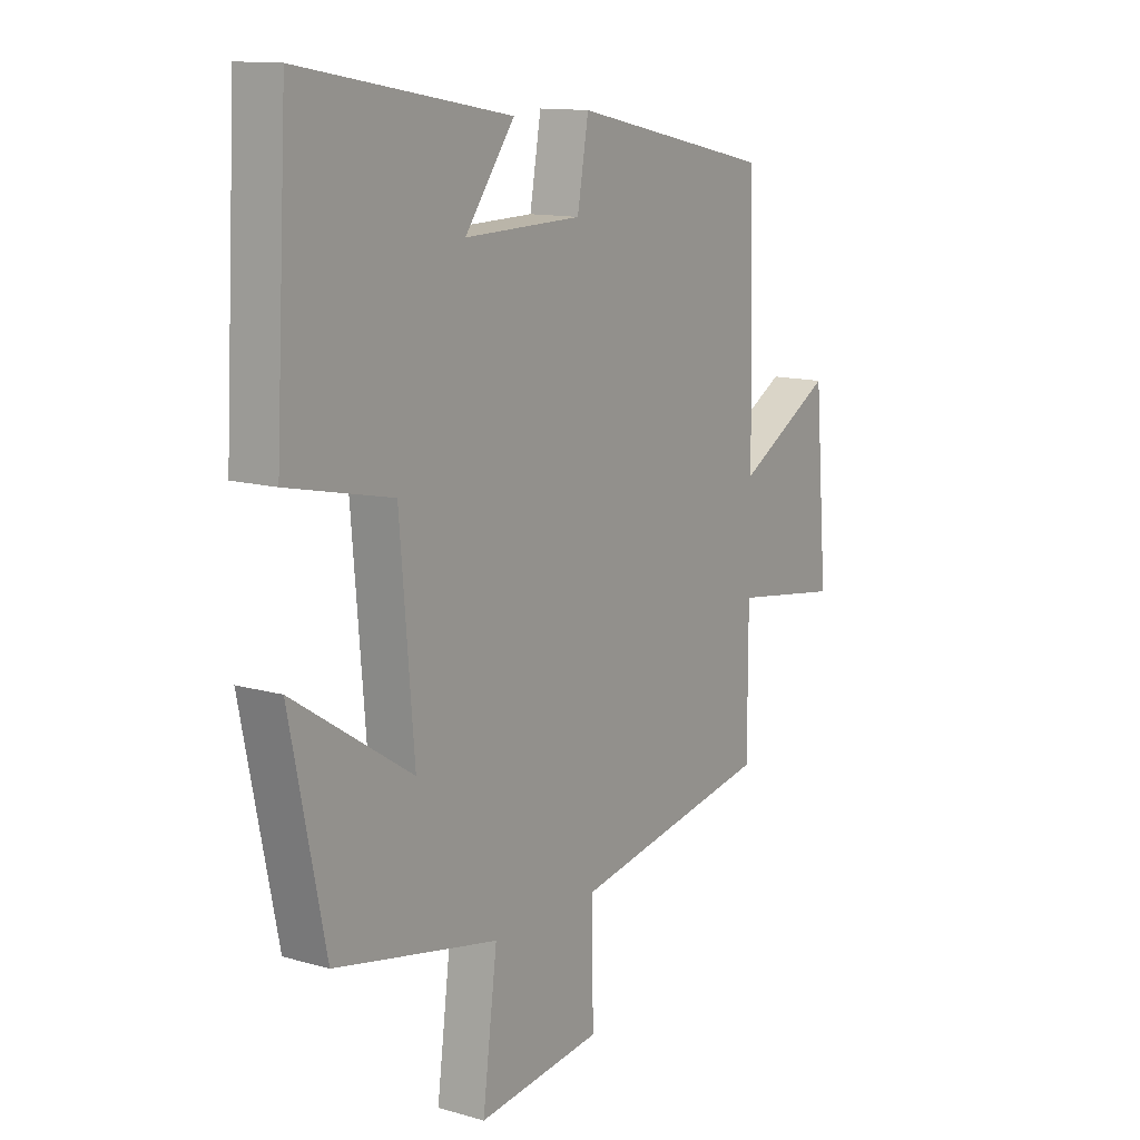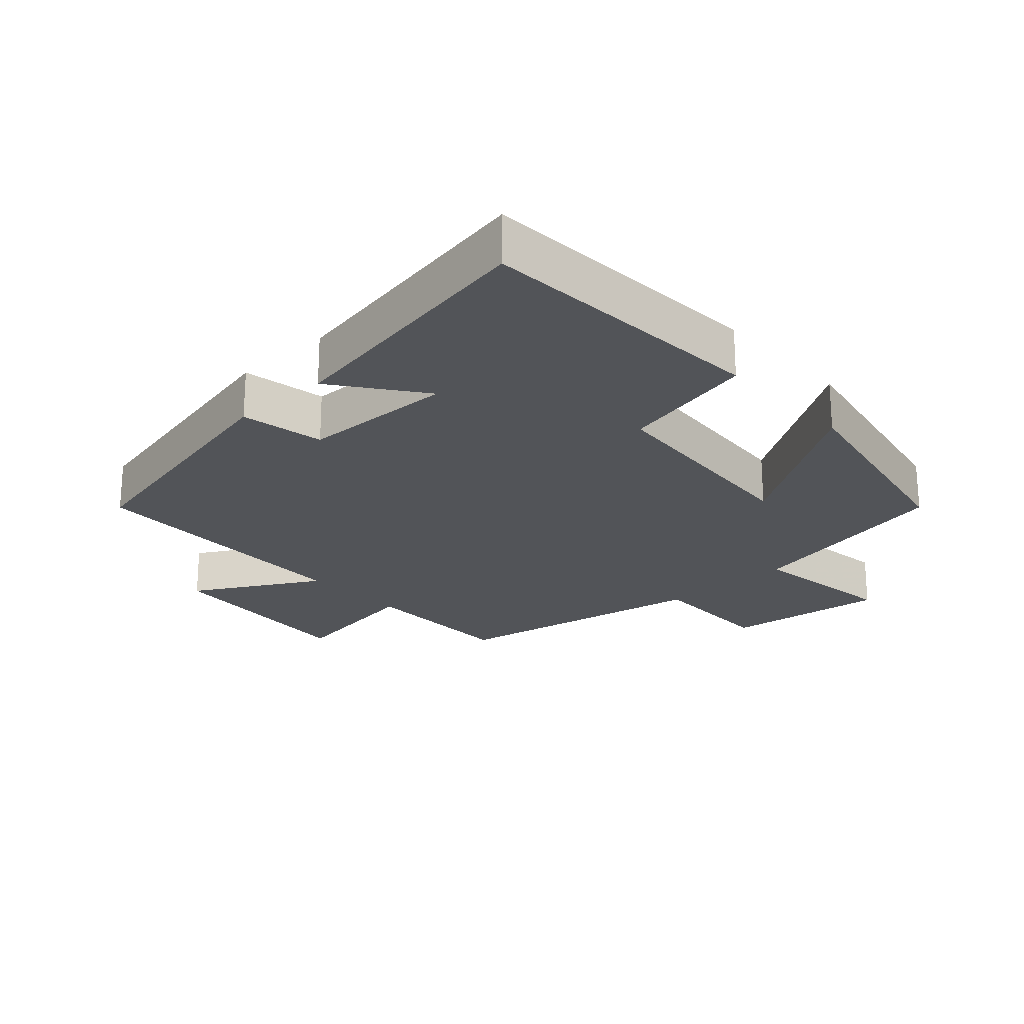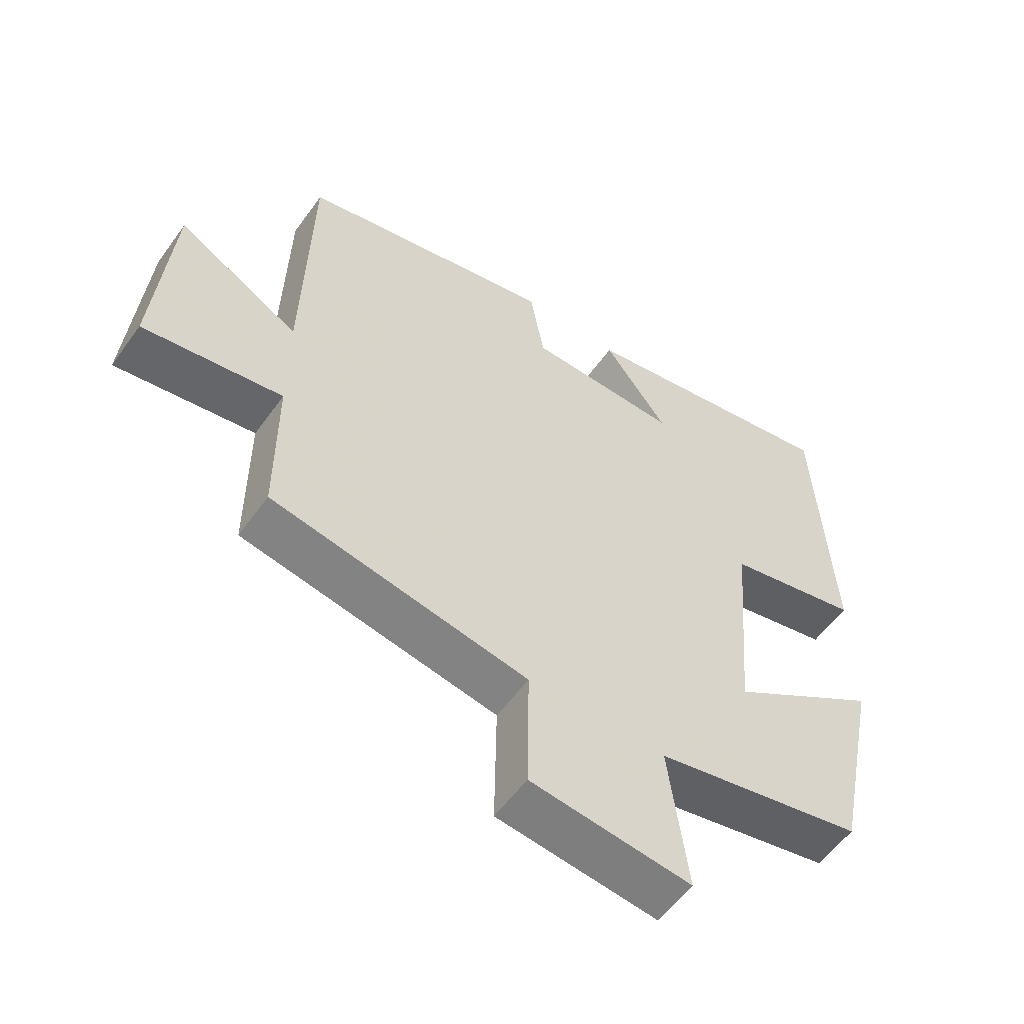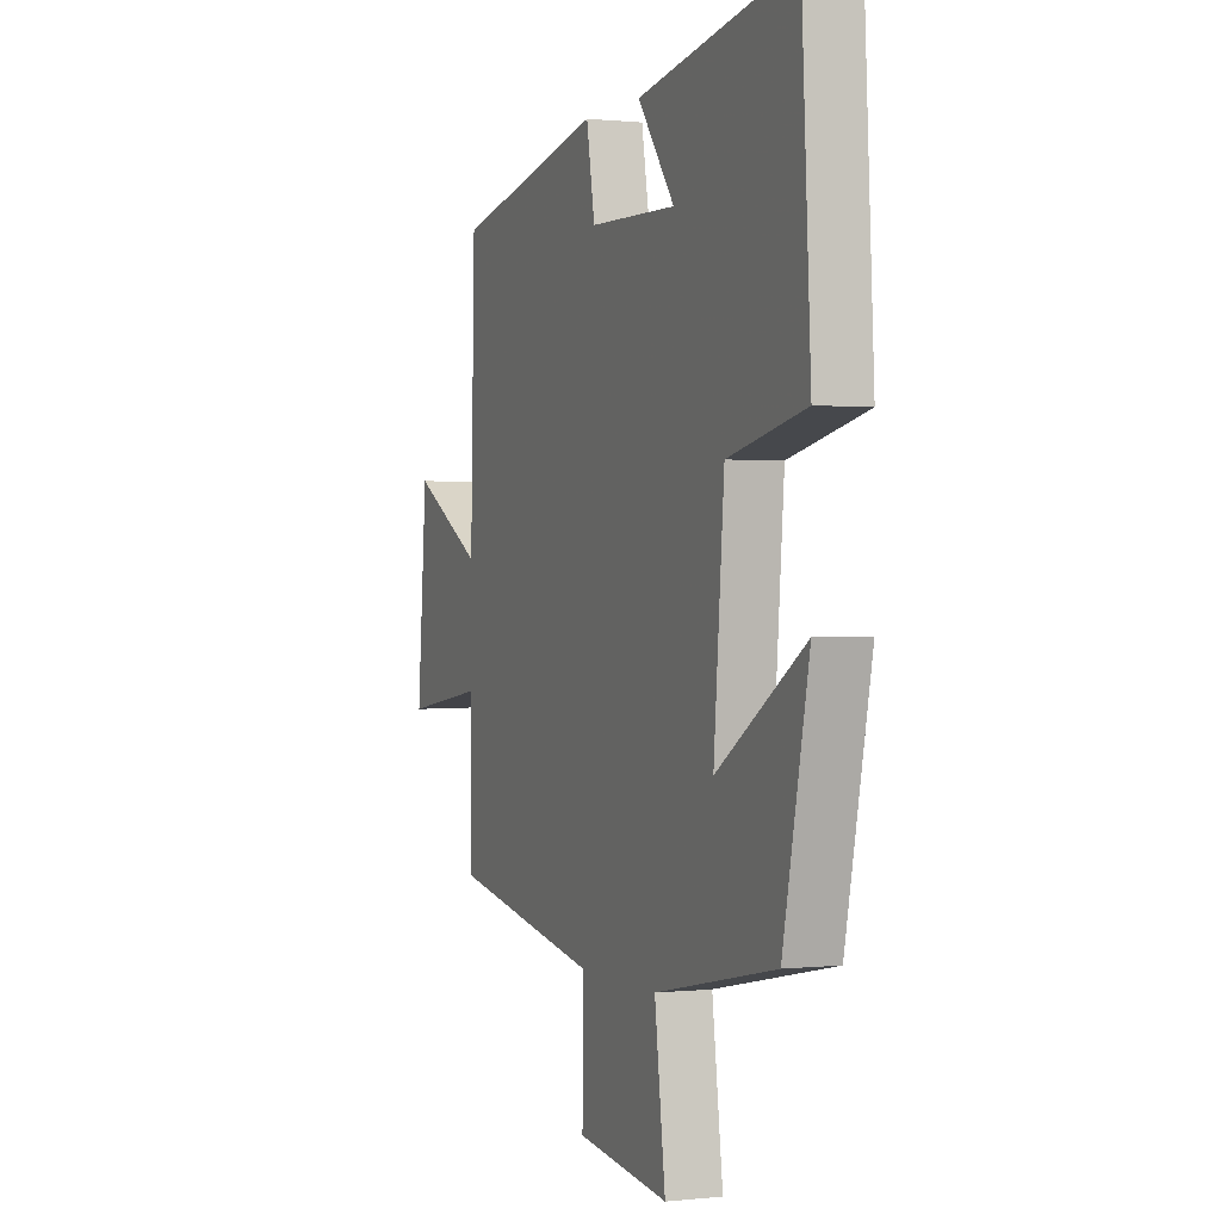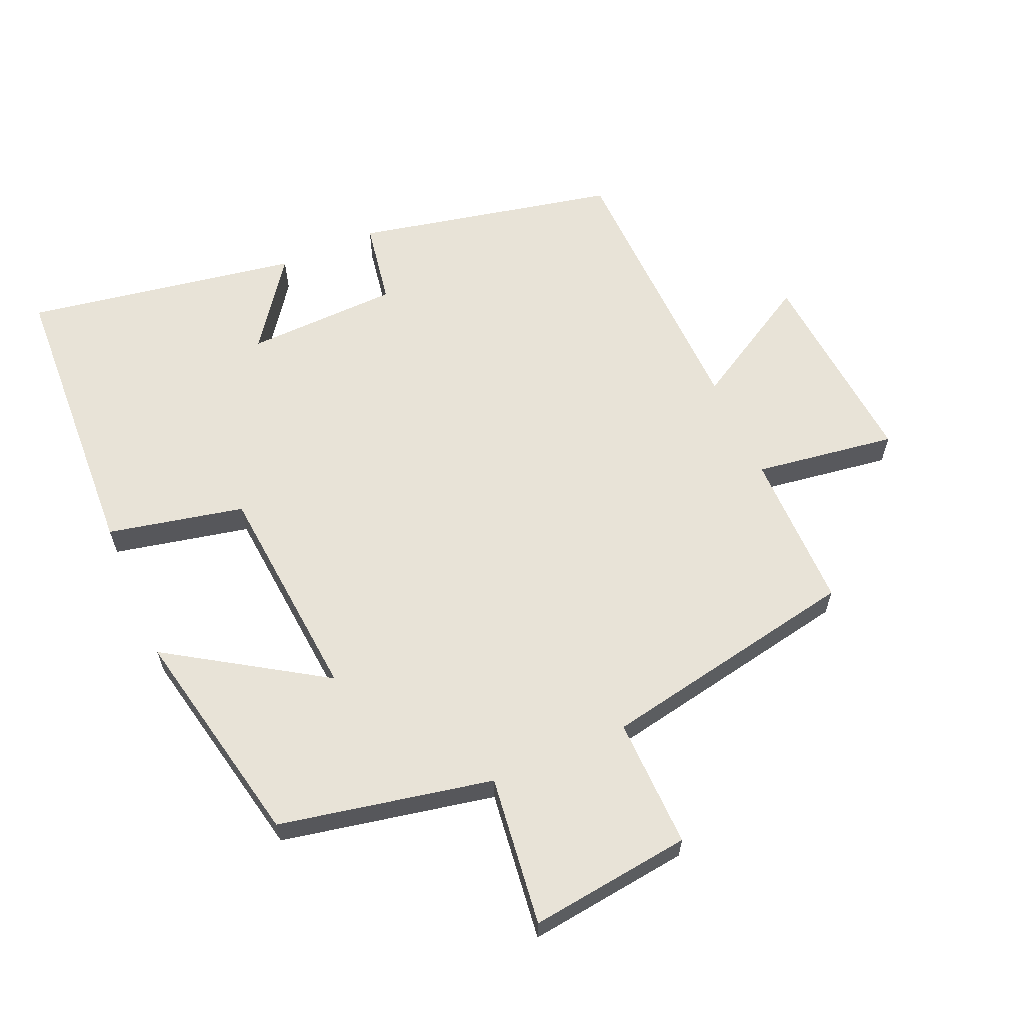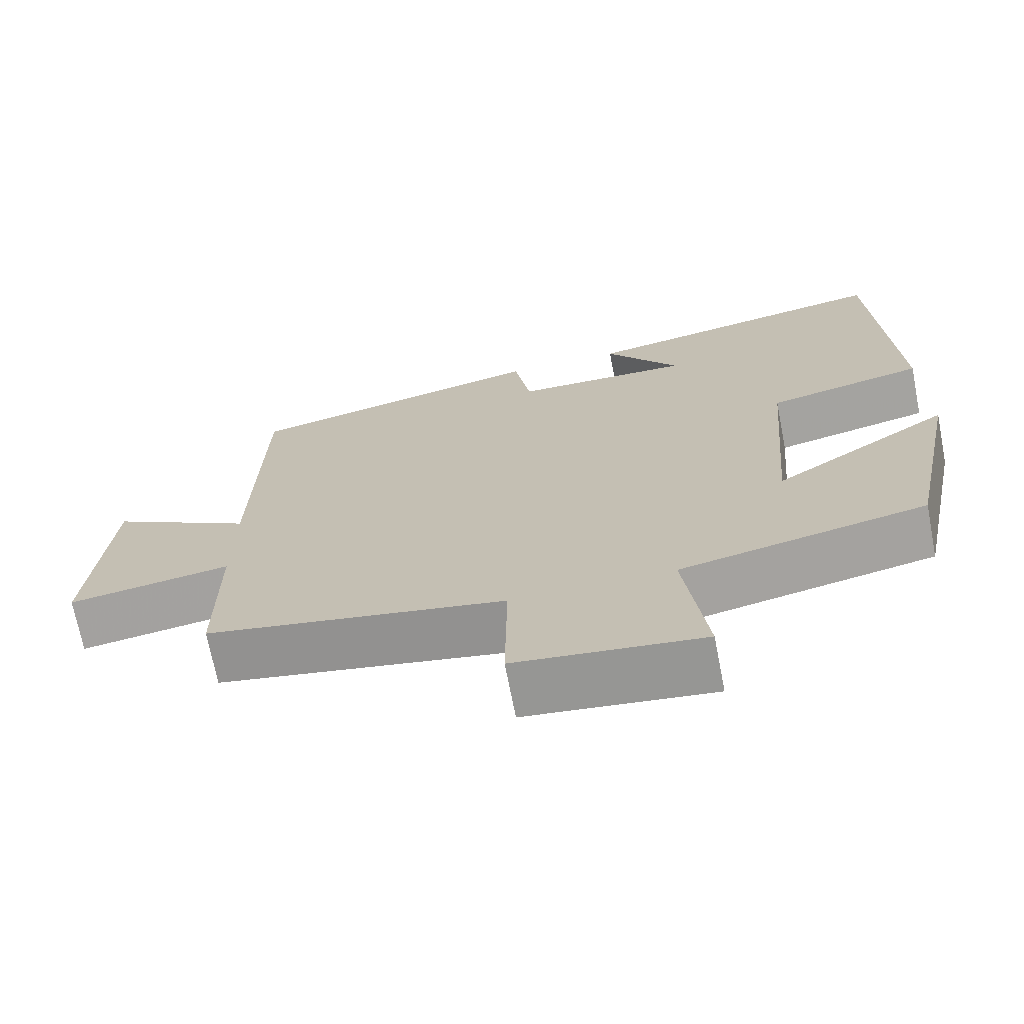
<metadata>
{"format":"obj","ext":"obj","renderer":"f3d","projection":"perspective","resolution":1024,"background":"white","views":[{"elev":12.6,"azim":123.9,"up":"+Z"},{"elev":-22.8,"azim":42.7,"up":"+Y"},{"elev":-56.3,"azim":-35.2,"up":"+Z"},{"elev":0.5,"azim":67.7,"up":"+Z"},{"elev":62.0,"azim":156.3,"up":"+Y"},{"elev":-70.3,"azim":11.0,"up":"+Z"}]}
</metadata>
<code>
v 0.431 0.07 -0.434
v 0.108 0.07 -0.5
v 0.137 0.07 -0.727
v -0.109 0.07 -0.697
v -0.106 0.07 -0.5
v -0.5 0.07 -0.426
v -0.5 0.07 -0.185
v -0.714 0.07 -0.217
v -0.688 0.07 0.095
v -0.5 0.07 -0.013
v -0.489 0.07 0.414
v -0.094 0.07 0.5
v -0.072 0.07 0.373
v 0.16 0.07 0.367
v 0.062 0.07 0.5
v 0.476 0.07 0.573
v 0.5 0.07 0.13
v 0.294 0.07 0.085
v 0.266 0.07 -0.249
v 0.5 0.07 -0.098
v 0.431 0 -0.434
v 0.108 0 -0.5
v 0.137 0 -0.727
v -0.109 0 -0.697
v -0.106 0 -0.5
v -0.5 0 -0.426
v -0.5 0 -0.185
v -0.714 0 -0.217
v -0.688 0 0.095
v -0.5 0 -0.013
v -0.489 0 0.414
v -0.094 0 0.5
v -0.072 0 0.373
v 0.16 0 0.367
v 0.062 0 0.5
v 0.476 0 0.573
v 0.5 0 0.13
v 0.294 0 0.085
v 0.266 0 -0.249
v 0.5 0 -0.098
f 19 20 1 2
f 18 19 2
f 16 17 18
f 14 15 16
f 14 16 18
f 13 14 18 2
f 10 11 12 13
f 7 8 9 10
f 7 10 13 2
f 5 6 7 2
f 2 3 4 5
f 22 21 40 39
f 22 39 38
f 38 37 36
f 36 35 34
f 38 36 34
f 22 38 34 33
f 33 32 31 30
f 30 29 28 27
f 22 33 30 27
f 22 27 26 25
f 25 24 23 22
f 1 21 22 2
f 2 22 23 3
f 3 23 24 4
f 4 24 25 5
f 5 25 26 6
f 6 26 27 7
f 7 27 28 8
f 8 28 29 9
f 9 29 30 10
f 10 30 31 11
f 11 31 32 12
f 12 32 33 13
f 13 33 34 14
f 14 34 35 15
f 15 35 36 16
f 16 36 37 17
f 17 37 38 18
f 18 38 39 19
f 19 39 40 20
f 20 40 21 1

</code>
